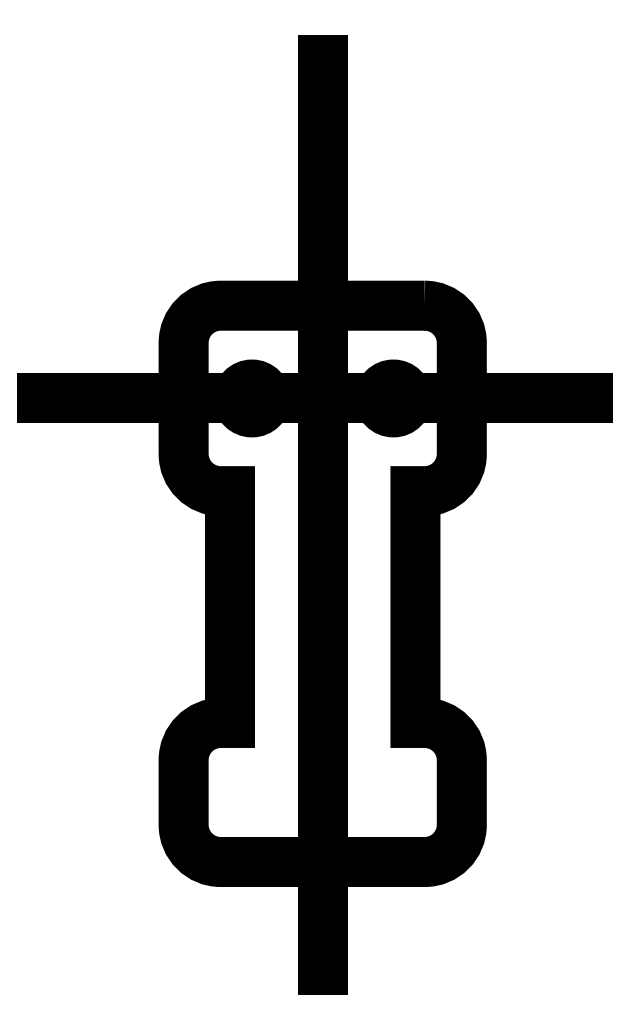
<metadata>
{"format":"dxf","ext":"dxf","renderer":"ezdxf+matplotlib","layout":"modelspace","background":"white","min_lineweight":24,"dpi":150}
</metadata>
<code>
0
SECTION
2
ENTITIES
0
CIRCLE
8
0
10
-7.625
20
0.01253
30
0
40
1.5
0
LINE
8
0
10
0.000459
20
36.5
30
0
11
0.000459
21
-61.68
31
0
0
CIRCLE
8
0
10
7.626
20
0.01253
30
0
40
1.5
0
LWPOLYLINE
8
0
90
20
70
1
43
0
10
11
20
10.02
10
-11
20
10.02
42
0.4142
10
-15
20
6.017
10
-15
20
-5.983
42
0.4142
10
-11
20
-9.983
10
-10
20
-9.983
10
-10
20
-34.98
10
-11
20
-34.98
42
0.4142
10
-15
20
-38.98
10
-15
20
-45.98
42
0.4142
10
-11
20
-49.98
10
11
20
-49.98
42
0.4142
10
15
20
-45.98
10
15
20
-38.98
42
0.4142
10
11
20
-34.98
10
10
20
-34.98
10
10
20
-9.983
10
11
20
-9.983
42
0.4142
10
15
20
-5.983
10
15
20
6.017
42
0.4142
0
LINE
8
0
10
-30.24
20
0.01707
30
0
11
28.58
21
0.01707
31
0
0
ENDSEC
0
EOF

</code>
